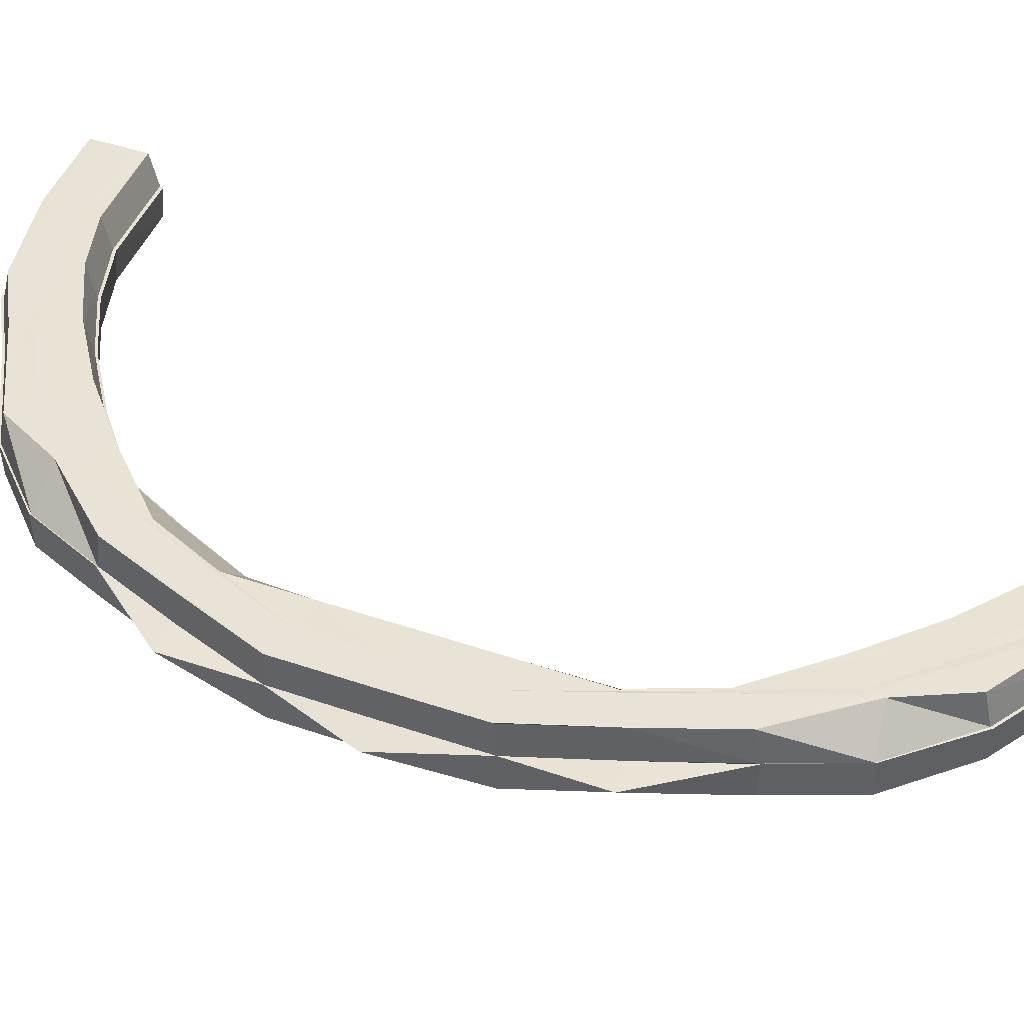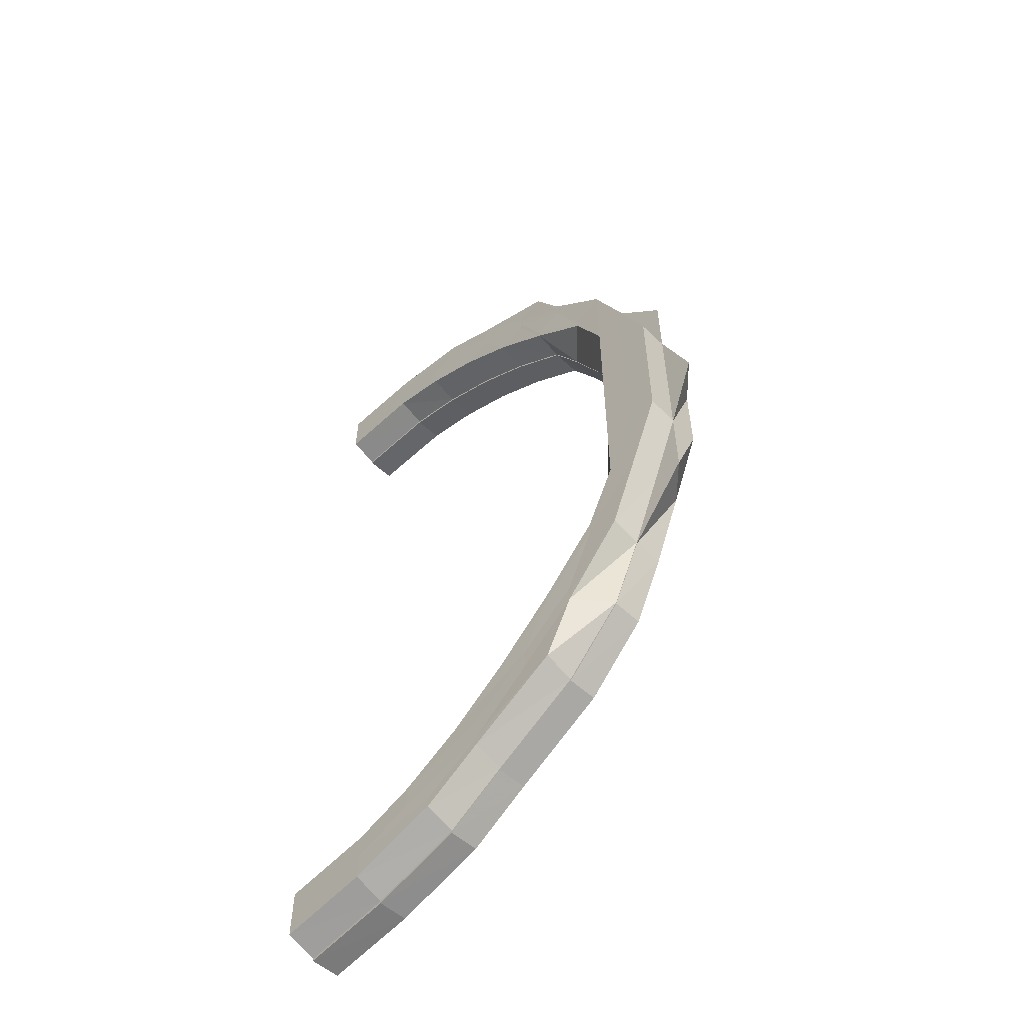
<metadata>
{"format":"obj","ext":"obj","renderer":"f3d","projection":"perspective","resolution":1024,"background":"white","views":[{"elev":41.4,"azim":-67.1,"up":"+Y"},{"elev":-58.4,"azim":-135.3,"up":"+Z"}]}
</metadata>
<code>
o 22983
v 2163 1877 8.39
v 2163 1877 8.388
v 2163 1877 8.389
v 2163 1877 8.381
v 2163 1877 8.387
v 2163 1877 8.369
v 2163 1877 8.38
v 2163 1877 8.352
v 2163 1877 8.368
v 2163 1877 8.332
v 2163 1877 8.352
v 2163 1877 8.309
v 2163 1877 8.332
v 2163 1877 8.283
v 2163 1877 8.309
v 2163 1877 8.384
v 2163 1877 8.387
v 2163 1877 8.377
v 2163 1877 8.387
v 2163 1877 8.383
v 2163 1877 8.389
v 2163 1877 8.387
v 2163 1877 8.38
v 2163 1877 8.368
v 2163 1877 8.38
v 2163 1877 8.383
v 2163 1877 8.378
v 2163 1877 8.373
v 2163 1877 8.352
v 2163 1877 8.365
v 2163 1877 8.376
v 2163 1877 8.378
v 2163 1877 8.373
v 2163 1877 8.369
v 2163 1877 8.362
v 2163 1877 8.35
v 2163 1877 8.332
v 2163 1877 8.371
v 2163 1877 8.373
v 2163 1877 8.369
v 2163 1877 8.309
v 2163 1877 8.33
v 2163 1877 8.367
v 2163 1877 8.366
v 2163 1877 8.369
v 2163 1877 8.364
v 2163 1877 8.366
v 2163 1877 8.364
v 2163 1877 8.36
v 2163 1877 8.358
v 2163 1877 8.364
v 2163 1877 8.363
v 2163 1877 8.365
v 2163 1877 8.358
v 2163 1877 8.357
v 2163 1877 8.348
v 2163 1877 8.347
v 2163 1877 8.35
v 2163 1877 8.348
v 2163 1877 8.334
v 2163 1877 8.333
v 2163 1877 8.336
v 2163 1877 8.334
v 2163 1877 8.317
v 2163 1877 8.316
v 2163 1877 8.319
v 2163 1877 8.317
v 2163 1877 8.297
v 2163 1877 8.297
v 2163 1877 8.298
v 2163 1877 8.297
v 2163 1877 8.275
v 2163 1877 8.275
v 2163 1877 8.252
v 2163 1877 8.252
v 2163 1877 8.276
v 2163 1877 8.275
v 2163 1877 8.252
v 2163 1877 8.252
v 2163 1877 8.253
v 2163 1877 8.278
v 2163 1877 8.228
v 2163 1877 8.254
v 2163 1877 8.228
v 2163 1877 8.252
v 2163 1877 8.3
v 2163 1877 8.279
v 2163 1877 8.255
v 2163 1877 8.321
v 2163 1877 8.303
v 2163 1877 8.281
v 2163 1877 8.255
v 2163 1877 8.228
v 2163 1877 8.282
v 2163 1877 8.256
v 2163 1877 8.228
v 2163 1877 8.256
v 2163 1877 8.228
v 2163 1877 8.2
v 2163 1877 8.228
v 2163 1877 8.2
v 2163 1877 8.173
v 2163 1877 8.2
v 2163 1877 8.2
v 2163 1877 8.172
v 2163 1877 8.147
v 2163 1877 8.172
v 2163 1877 8.173
v 2163 1877 8.147
v 2163 1877 8.2
v 2163 1877 8.174
v 2163 1877 8.123
v 2163 1877 8.147
v 2163 1877 8.103
v 2163 1877 8.124
v 2163 1877 8.087
v 2163 1877 8.104
v 2163 1877 8.075
v 2163 1877 8.088
v 2163 1877 8.068
v 2163 1877 8.076
v 2163 1877 8.065
v 2163 1877 8.069
v 2163 1877 8.066
v 2163 1877 8.069
v 2163 1877 8.068
v 2163 1877 8.076
v 2163 1877 8.075
v 2163 1877 8.088
v 2163 1877 8.087
v 2163 1877 8.104
v 2163 1877 8.103
v 2163 1877 8.124
v 2163 1877 8.123
v 2163 1877 8.147
v 2163 1877 8.124
v 2163 1877 8.104
v 2163 1877 8.147
v 2163 1877 8.173
v 2163 1877 8.147
v 2163 1877 8.124
v 2163 1877 8.148
v 2163 1877 8.126
v 2163 1877 8.126
v 2163 1877 8.174
v 2163 1877 8.173
v 2163 1877 8.2
v 2163 1877 8.2
v 2163 1877 8.147
v 2163 1877 8.172
v 2163 1877 8.2
v 2163 1877 8.228
v 2163 1877 8.123
v 2163 1877 8.228
v 2163 1877 8.256
v 2163 1877 8.106
v 2163 1877 8.104
v 2163 1877 8.103
v 2163 1877 8.104
v 2163 1877 8.124
v 2163 1877 8.109
v 2163 1877 8.09
v 2163 1877 8.128
v 2163 1877 8.094
v 2163 1877 8.088
v 2163 1877 8.087
v 2163 1877 8.079
v 2163 1877 8.082
v 2163 1877 8.076
v 2163 1877 8.075
v 2163 1877 8.071
v 2163 1877 8.075
v 2163 1877 8.073
v 2163 1877 8.069
v 2163 1877 8.069
v 2163 1877 8.068
v 2163 1877 8.066
v 2163 1877 8.065
v 2163 1877 8.069
v 2163 1877 8.066
v 2163 1877 8.073
v 2163 1877 8.078
v 2163 1877 8.078
v 2163 1877 8.083
v 2163 1877 8.08
v 2163 1877 8.078
v 2163 1877 8.087
v 2163 1877 8.085
v 2163 1877 8.083
v 2163 1877 8.089
v 2163 1877 8.089
v 2163 1877 8.087
v 2163 1877 8.087
v 2163 1877 8.091
v 2163 1877 8.098
v 2163 1877 8.113
v 2163 1877 8.102
v 2163 1877 8.095
v 2163 1877 8.126
v 2163 1877 8.148
v 2163 1877 8.091
v 2163 1877 8.089
v 2163 1877 8.09
v 2163 1877 8.098
v 2163 1877 8.092
v 2163 1877 8.092
v 2163 1877 8.09
v 2163 1877 8.099
v 2163 1877 8.109
v 2163 1877 8.108
v 2163 1877 8.099
v 2163 1877 8.123
v 2163 1877 8.122
v 2163 1877 8.12
v 2163 1877 8.137
v 2163 1877 8.139
v 2163 1877 8.157
v 2163 1877 8.139
v 2163 1877 8.098
v 2163 1877 8.091
v 2163 1877 8.089
v 2163 1877 8.108
v 2163 1877 8.109
v 2163 1877 8.108
v 2163 1877 8.122
v 2163 1877 8.123
v 2163 1877 8.139
v 2163 1877 8.122
v 2163 1877 8.139
v 2163 1877 8.139
v 2163 1877 8.159
v 2163 1877 8.159
v 2163 1877 8.18
v 2163 1877 8.181
v 2163 1877 8.18
v 2163 1877 8.204
v 2163 1877 8.204
v 2163 1877 8.204
v 2163 1877 8.204
v 2163 1877 8.228
v 2163 1877 8.228
v 2163 1877 8.252
v 2163 1877 8.204
v 2163 1877 8.203
v 2163 1877 8.228
v 2163 1877 8.204
v 2163 1877 8.181
v 2163 1877 8.159
v 2163 1877 8.18
v 2163 1877 8.159
v 2163 1877 8.157
v 2163 1877 8.18
v 2163 1877 8.203
v 2163 1877 8.204
v 2163 1877 8.18
v 2163 1877 8.203
v 2163 1877 8.178
v 2163 1877 8.228
v 2163 1877 8.155
v 2163 1877 8.202
v 2163 1877 8.177
v 2163 1877 8.201
v 2163 1877 8.157
v 2163 1877 8.137
v 2163 1877 8.228
v 2163 1877 8.175
v 2163 1877 8.228
v 2163 1877 8.203
v 2163 1877 8.2
v 2163 1877 8.256
v 2163 1877 8.255
v 2163 1877 8.2
v 2163 1877 8.228
v 2163 1877 8.256
v 2163 1877 8.283
v 2163 1877 8.174
v 2163 1877 8.173
v 2163 1877 8.148
v 2163 1877 8.147
v 2163 1877 8.282
v 2163 1877 8.309
v 2163 1877 8.307
v 2163 1877 8.332
v 2163 1877 8.15
v 2163 1877 8.174
v 2163 1877 8.2
v 2163 1877 8.153
v 2163 1877 8.131
v 2163 1877 8.134
v 2163 1877 8.137
v 2163 1877 8.139
v 2163 1877 8.122
v 2163 1877 8.12
v 2163 1877 8.108
v 2163 1877 8.12
v 2163 1877 8.117
v 2163 1877 8.106
v 2163 1877 8.388
v 2163 1877 8.387
v 2163 1877 8.389
v 2163 1877 8.381
v 2163 1877 8.38
v 2163 1877 8.369
v 2163 1877 8.368
v 2163 1877 8.352
v 2163 1877 8.352
v 2163 1877 8.332
v 2163 1877 8.332
v 2163 1877 8.309
v 2163 1877 8.309
v 2163 1877 8.332
v 2163 1877 8.309
v 2163 1877 8.283
v 2163 1877 8.256
v 2163 1877 8.283
v 2163 1877 8.256
v 2163 1877 8.283
v 2163 1877 8.256
v 2163 1877 8.283
v 2163 1877 8.307
v 2163 1877 8.283
v 2163 1877 8.256
v 2163 1877 8.305
v 2163 1877 8.327
v 2163 1877 8.324
v 2163 1877 8.346
v 2163 1877 8.343
v 2163 1877 8.358
v 2163 1877 8.354
v 2163 1877 8.339
v 2163 1877 8.366
v 2163 1877 8.364
v 2163 1877 8.365
v 2163 1877 8.358
v 2163 1877 8.363
v 2163 1877 8.348
v 2163 1877 8.357
v 2163 1877 8.334
v 2163 1877 8.347
v 2163 1877 8.317
v 2163 1877 8.333
v 2163 1877 8.297
v 2163 1877 8.316
v 2163 1877 8.317
v 2163 1877 8.334
v 2163 1877 8.297
v 2163 1877 8.297
v 2163 1877 8.275
v 2163 1877 8.252
v 2163 1877 8.275
v 2163 1877 8.275
v 2163 1877 8.297
v 2163 1877 8.297
v 2163 1877 8.275
v 2163 1877 8.252
v 2163 1877 8.316
v 2163 1877 8.317
v 2163 1877 8.319
v 2163 1877 8.336
v 2163 1877 8.334
v 2163 1877 8.35
v 2163 1877 8.333
v 2163 1877 8.348
v 2163 1877 8.347
v 2163 1877 8.35
v 2163 1877 8.357
v 2163 1877 8.358
v 2163 1877 8.36
v 2163 1877 8.364
v 2163 1877 8.367
v 2163 1877 8.354
v 2163 1877 8.371
v 2163 1877 8.373
v 2163 1877 8.364
v 2163 1877 8.369
v 2163 1877 8.363
v 2163 1877 8.369
v 2163 1877 8.373
v 2163 1877 8.366
v 2163 1877 8.378
v 2163 1877 8.366
v 2163 1877 8.365
v 2163 1877 8.376
v 2163 1877 8.383
v 2163 1877 8.378
v 2163 1877 8.369
v 2163 1877 8.35
v 2163 1877 8.336
v 2163 1877 8.38
v 2163 1877 8.383
v 2163 1877 8.387
v 2163 1877 8.319
v 2163 1877 8.339
v 2163 1877 8.336
v 2163 1877 8.334
v 2163 1877 8.317
v 2163 1877 8.297
v 2163 1877 8.319
v 2163 1877 8.358
v 2163 1877 8.321
v 2163 1877 8.343
v 2163 1877 8.373
v 2163 1877 8.362
v 2163 1877 8.298
v 2163 1877 8.384
v 2163 1877 8.387
v 2163 1877 8.389
v 2163 1877 8.377
v 2163 1877 8.387
v 2163 1877 8.389
v 2163 1877 8.39
v 2163 1877 8.388
v 2163 1877 8.39
v 2163 1877 8.38
v 2163 1877 8.381
v 2163 1877 8.365
v 2163 1877 8.368
v 2163 1877 8.369
v 2163 1877 8.35
v 2163 1877 8.346
v 2163 1877 8.352
v 2163 1877 8.352
v 2163 1877 8.35
v 2163 1877 8.33
v 2163 1877 8.327
v 2163 1877 8.324
v 2163 1877 8.33
v 2163 1877 8.35
v 2163 1877 8.3
v 2163 1877 8.303
v 2163 1877 8.276
v 2163 1877 8.278
v 2163 1877 8.252
v 2163 1877 8.252
v 2163 1877 8.253
v 2163 1877 8.252
v 2163 1877 8.279
v 2163 1877 8.254
v 2163 1877 8.255
v 2163 1877 8.281
v 2163 1877 8.255
v 2163 1877 8.282
v 2163 1877 8.307
v 2163 1877 8.305
v 2163 1877 8.33
v 2163 1877 8.332
v 2163 1877 8.332
v 2163 1877 8.309
v 2163 1877 8.309
v 2163 1877 8.283
v 2163 1877 8.283
v 2163 1877 8.307
v 2163 1877 8.282
v 2163 1877 8.255
v 2163 1877 8.201
v 2163 1877 8.202
v 2163 1877 8.203
v 2163 1877 8.203
v 2163 1877 8.178
v 2163 1877 8.177
v 2163 1877 8.175
v 2163 1877 8.173
v 2163 1877 8.147
v 2163 1877 8.148
v 2163 1877 8.124
v 2163 1877 8.15
v 2163 1877 8.126
v 2163 1877 8.104
v 2163 1877 8.153
v 2163 1877 8.128
v 2163 1877 8.106
v 2163 1877 8.088
v 2163 1877 8.155
v 2163 1877 8.18
v 2163 1877 8.131
v 2163 1877 8.109
v 2163 1877 8.18
v 2163 1877 8.204
v 2163 1877 8.09
v 2163 1877 8.076
v 2163 1877 8.094
v 2163 1877 8.157
v 2163 1877 8.159
v 2163 1877 8.18
v 2163 1877 8.181
v 2163 1877 8.204
v 2163 1877 8.159
v 2163 1877 8.159
v 2163 1877 8.139
v 2163 1877 8.139
v 2163 1877 8.137
v 2163 1877 8.139
v 2163 1877 8.122
v 2163 1877 8.123
v 2163 1877 8.12
v 2163 1877 8.122
v 2163 1877 8.108
v 2163 1877 8.109
v 2163 1877 8.106
v 2163 1877 8.108
v 2163 1877 8.098
v 2163 1877 8.099
v 2163 1877 8.095
v 2163 1877 8.098
v 2163 1877 8.091
v 2163 1877 8.092
v 2163 1877 8.089
v 2163 1877 8.087
v 2163 1877 8.091
v 2163 1877 8.09
v 2163 1877 8.087
v 2163 1877 8.089
v 2163 1877 8.083
v 2163 1877 8.078
v 2163 1877 8.085
v 2163 1877 8.083
v 2163 1877 8.073
v 2163 1877 8.08
v 2163 1877 8.069
v 2163 1877 8.078
v 2163 1877 8.066
v 2163 1877 8.075
v 2163 1877 8.071
v 2163 1877 8.069
v 2163 1877 8.069
v 2163 1877 8.073
v 2163 1877 8.079
v 2163 1877 8.082
v 2163 1877 8.087
v 2163 1877 8.091
v 2163 1877 8.102
v 2163 1877 8.098
v 2163 1877 8.117
v 2163 1877 8.113
v 2163 1877 8.134
v 2163 1877 8.39
v 2163 1877 8.389
v 2163 1877 8.378
v 2163 1877 8.387
v 2163 1877 8.383
v 2163 1877 8.378
v 2163 1877 8.373
v 2163 1877 8.369
v 2163 1877 8.366
v 2163 1877 8.387
v 2163 1877 8.389
v 2163 1877 8.383
v 2163 1877 8.378
v 2163 1877 8.373
v 2163 1877 8.369
v 2163 1877 8.366
f 1 2 3
f 2 4 5
f 4 6 7
f 6 8 9
f 8 10 11
f 10 12 13
f 12 14 15
f 5 16 17
f 7 18 16
f 19 16 20
f 21 22 19
f 22 23 16
f 23 24 18
f 16 18 25
f 16 25 26
f 20 25 27
f 18 28 25
f 24 29 30
f 9 30 18
f 18 30 28
f 25 28 31
f 25 31 32
f 27 31 33
f 28 34 31
f 30 35 28
f 28 35 34
f 30 36 35
f 11 36 30
f 29 37 36
f 31 34 38
f 31 38 39
f 33 38 40
f 37 41 42
f 13 42 36
f 40 43 44
f 38 43 45
f 43 46 47
f 38 48 43
f 34 48 38
f 48 49 43
f 49 50 46
f 43 49 51
f 51 52 53
f 54 55 52
f 56 57 55
f 49 58 54
f 58 59 50
f 60 61 57
f 58 62 56
f 62 63 59
f 64 65 61
f 62 66 60
f 66 67 63
f 68 69 65
f 66 70 64
f 70 71 67
f 72 73 69
f 74 75 73
f 70 76 68
f 76 77 71
f 76 78 72
f 78 79 77
f 80 78 76
f 81 76 70
f 81 80 76
f 80 82 78
f 83 80 81
f 82 84 78
f 74 84 85
f 86 81 70
f 86 70 66
f 87 83 81
f 87 81 86
f 88 83 87
f 89 86 66
f 89 66 62
f 90 87 86
f 90 86 89
f 91 88 87
f 91 87 90
f 92 88 91
f 88 93 83
f 93 82 83
f 94 92 91
f 95 92 94
f 96 93 95
f 97 98 95
f 98 99 93
f 100 101 96
f 101 102 103
f 103 104 93
f 99 105 104
f 102 106 107
f 107 108 104
f 105 109 108
f 104 108 110
f 108 111 110
f 109 112 113
f 112 114 115
f 114 116 117
f 116 118 119
f 118 120 121
f 120 122 123
f 122 124 125
f 126 125 127
f 128 127 129
f 130 129 131
f 132 131 133
f 134 133 135
f 136 137 134
f 138 135 139
f 140 141 138
f 142 143 140
f 144 141 140
f 145 142 146
f 147 145 148
f 140 149 150
f 146 150 151
f 148 151 152
f 141 153 149
f 154 152 155
f 144 156 141
f 157 158 153
f 156 159 160
f 161 156 144
f 156 162 157
f 163 161 144
f 161 164 156
f 164 162 156
f 162 165 157
f 157 165 132
f 165 166 158
f 162 167 165
f 164 168 162
f 168 167 162
f 167 169 165
f 165 169 130
f 169 170 166
f 167 171 169
f 168 172 167
f 172 171 167
f 172 173 171
f 171 174 169
f 169 174 128
f 171 175 174
f 174 176 170
f 177 178 176
f 174 177 126
f 179 180 174
f 181 179 171
f 179 180 182
f 181 179 182
f 183 181 172
f 183 181 182
f 184 183 182
f 184 183 185
f 185 186 172
f 185 172 168
f 187 184 182
f 187 184 188
f 188 189 185
f 190 187 182
f 190 187 191
f 191 192 188
f 193 185 168
f 188 185 193
f 193 168 164
f 191 188 194
f 194 188 193
f 195 193 164
f 194 193 195
f 195 164 161
f 196 195 161
f 197 194 195
f 197 195 196
f 196 161 163
f 198 194 197
f 198 191 194
f 163 199 200
f 201 191 198
f 201 202 191
f 203 202 201
f 204 201 198
f 205 201 204
f 206 207 201
f 208 206 204
f 209 208 210
f 211 204 210
f 212 209 213
f 213 214 215
f 216 215 217
f 218 212 216
f 219 220 211
f 220 221 205
f 222 219 223
f 223 224 225
f 226 225 227
f 228 222 226
f 229 228 230
f 231 229 232
f 233 231 234
f 234 235 236
f 237 233 238
f 239 238 240
f 84 239 240
f 84 240 85
f 240 241 242
f 243 244 241
f 240 243 245
f 246 247 243
f 247 248 249
f 248 218 250
f 232 250 249
f 230 216 250
f 250 216 251
f 249 250 252
f 250 251 252
f 249 252 253
f 254 255 253
f 253 252 256
f 252 251 257
f 252 257 256
f 253 256 258
f 251 259 257
f 256 257 260
f 257 261 260
f 257 259 261
f 260 261 262
f 263 264 259
f 260 262 265
f 258 260 265
f 261 266 262
f 267 268 258
f 262 266 269
f 265 269 154
f 265 154 270
f 271 265 270
f 269 272 273
f 271 274 275
f 276 277 272
f 278 279 277
f 280 275 281
f 282 281 283
f 266 284 276
f 284 163 278
f 266 285 286
f 284 200 285
f 287 284 266
f 261 287 266
f 259 287 261
f 288 163 284
f 287 288 284
f 288 196 163
f 259 289 287
f 289 288 287
f 290 289 259
f 291 292 290
f 264 293 289
f 292 294 295
f 289 296 288
f 296 196 288
f 295 296 289
f 296 197 196
f 295 297 296
f 297 197 296
f 210 297 295
f 297 198 197
f 210 204 297
f 204 198 297
f 298 299 300
f 301 302 299
f 303 304 302
f 305 306 304
f 307 308 306
f 309 310 308
f 311 312 307
f 312 313 309
f 313 314 315
f 315 316 317
f 316 318 319
f 315 317 15
f 15 317 320
f 317 94 320
f 15 320 42
f 321 322 94
f 320 94 323
f 94 91 323
f 323 91 90
f 320 323 324
f 42 320 324
f 323 90 325
f 324 323 325
f 325 90 89
f 42 324 326
f 36 42 326
f 36 326 35
f 326 324 327
f 324 325 327
f 35 326 328
f 326 327 328
f 35 328 34
f 34 328 48
f 328 329 48
f 328 327 329
f 48 329 49
f 329 58 49
f 327 330 329
f 329 330 58
f 327 325 330
f 325 89 330
f 330 62 58
f 330 89 62
f 331 332 333
f 332 334 335
f 334 336 337
f 336 338 339
f 338 340 341
f 340 342 343
f 343 344 345
f 346 347 344
f 342 348 346
f 348 349 350
f 350 351 352
f 353 354 352
f 354 355 351
f 356 353 357
f 357 358 359
f 360 359 361
f 362 356 360
f 341 360 363
f 364 362 363
f 363 360 365
f 366 364 367
f 339 363 367
f 363 365 368
f 367 363 368
f 368 365 369
f 367 368 370
f 365 371 369
f 368 369 372
f 370 368 372
f 370 372 373
f 374 367 370
f 337 367 374
f 374 370 375
f 376 366 374
f 377 370 378
f 379 374 377
f 378 372 380
f 335 374 381
f 382 376 381
f 380 383 384
f 372 383 385
f 372 369 383
f 369 386 383
f 369 371 386
f 387 388 371
f 383 386 389
f 383 389 390
f 384 389 391
f 388 392 393
f 394 393 371
f 395 396 394
f 396 397 398
f 371 393 399
f 371 399 386
f 398 400 393
f 393 401 399
f 393 400 401
f 386 399 402
f 386 402 389
f 399 401 403
f 399 403 402
f 398 404 400
f 352 404 398
f 352 351 404
f 389 402 405
f 389 405 406
f 391 405 407
f 402 408 405
f 402 403 408
f 405 408 409
f 405 409 410
f 410 409 411
f 409 412 413
f 408 414 409
f 409 414 298
f 414 415 412
f 408 416 414
f 403 416 408
f 416 417 414
f 414 417 301
f 417 418 415
f 416 419 417
f 403 420 416
f 420 419 416
f 401 420 403
f 419 421 417
f 417 421 303
f 421 422 418
f 423 424 421
f 420 425 419
f 401 426 420
f 426 425 420
f 400 426 401
f 425 427 428
f 400 429 426
f 404 429 400
f 426 430 425
f 429 430 426
f 404 431 429
f 351 431 404
f 429 432 430
f 431 432 429
f 351 433 431
f 85 433 351
f 433 434 431
f 433 240 434
f 434 435 432
f 436 267 435
f 432 437 430
f 432 435 437
f 435 438 437
f 245 258 435
f 438 258 439
f 258 265 439
f 437 438 440
f 438 439 440
f 440 439 280
f 439 441 442
f 440 442 443
f 437 440 444
f 430 437 444
f 430 444 425
f 444 440 282
f 425 444 445
f 444 282 445
f 445 282 446
f 445 446 421
f 421 446 305
f 446 447 422
f 448 449 447
f 450 451 449
f 452 453 448
f 453 454 450
f 93 455 82
f 455 456 82
f 82 457 84
f 457 458 84
f 457 459 458
f 456 460 457
f 460 459 457
f 455 461 456
f 461 460 456
f 111 461 455
f 110 111 455
f 462 463 111
f 111 464 461
f 113 464 111
f 463 465 464
f 464 466 461
f 461 466 460
f 464 467 466
f 115 467 464
f 465 468 467
f 466 469 460
f 460 469 459
f 467 470 466
f 466 470 469
f 467 471 470
f 117 471 467
f 468 472 471
f 469 473 459
f 459 473 474
f 470 475 469
f 469 475 473
f 471 476 470
f 470 476 475
f 474 477 478
f 471 479 476
f 119 479 471
f 472 480 479
f 479 481 476
f 473 482 474
f 482 483 477
f 474 482 484
f 484 485 486
f 487 488 485
f 489 490 488
f 482 491 487
f 491 492 483
f 493 494 490
f 491 495 489
f 495 496 492
f 497 498 494
f 495 499 493
f 499 500 496
f 501 502 498
f 499 503 497
f 503 504 500
f 505 506 502
f 503 507 501
f 507 508 505
f 507 509 504
f 221 510 506
f 511 512 509
f 513 511 507
f 511 221 182
f 513 511 182
f 221 207 182
f 514 513 182
f 514 513 515
f 515 516 507
f 515 507 503
f 517 514 182
f 517 514 518
f 519 517 182
f 518 520 515
f 521 519 182
f 122 521 182
f 519 517 522
f 521 519 523
f 524 521 523
f 523 525 522
f 522 526 518
f 480 524 527
f 123 523 527
f 523 522 528
f 527 523 528
f 522 518 529
f 528 522 529
f 121 527 479
f 479 527 481
f 527 528 481
f 529 518 530
f 518 515 530
f 530 515 503
f 530 503 499
f 531 530 499
f 529 530 531
f 531 499 495
f 528 529 532
f 532 529 531
f 481 528 532
f 533 531 495
f 532 531 533
f 533 495 491
f 481 532 534
f 534 532 533
f 476 481 534
f 476 534 475
f 534 533 535
f 535 533 491
f 475 534 535
f 535 491 482
f 475 535 473
f 473 535 482
f 536 537 538
f 537 539 538
f 539 540 538
f 540 541 538
f 541 542 538
f 542 543 538
f 543 544 538
f 544 382 538
f 545 546 538
f 547 545 538
f 548 547 538
f 549 548 538
f 550 549 538
f 551 550 538

</code>
